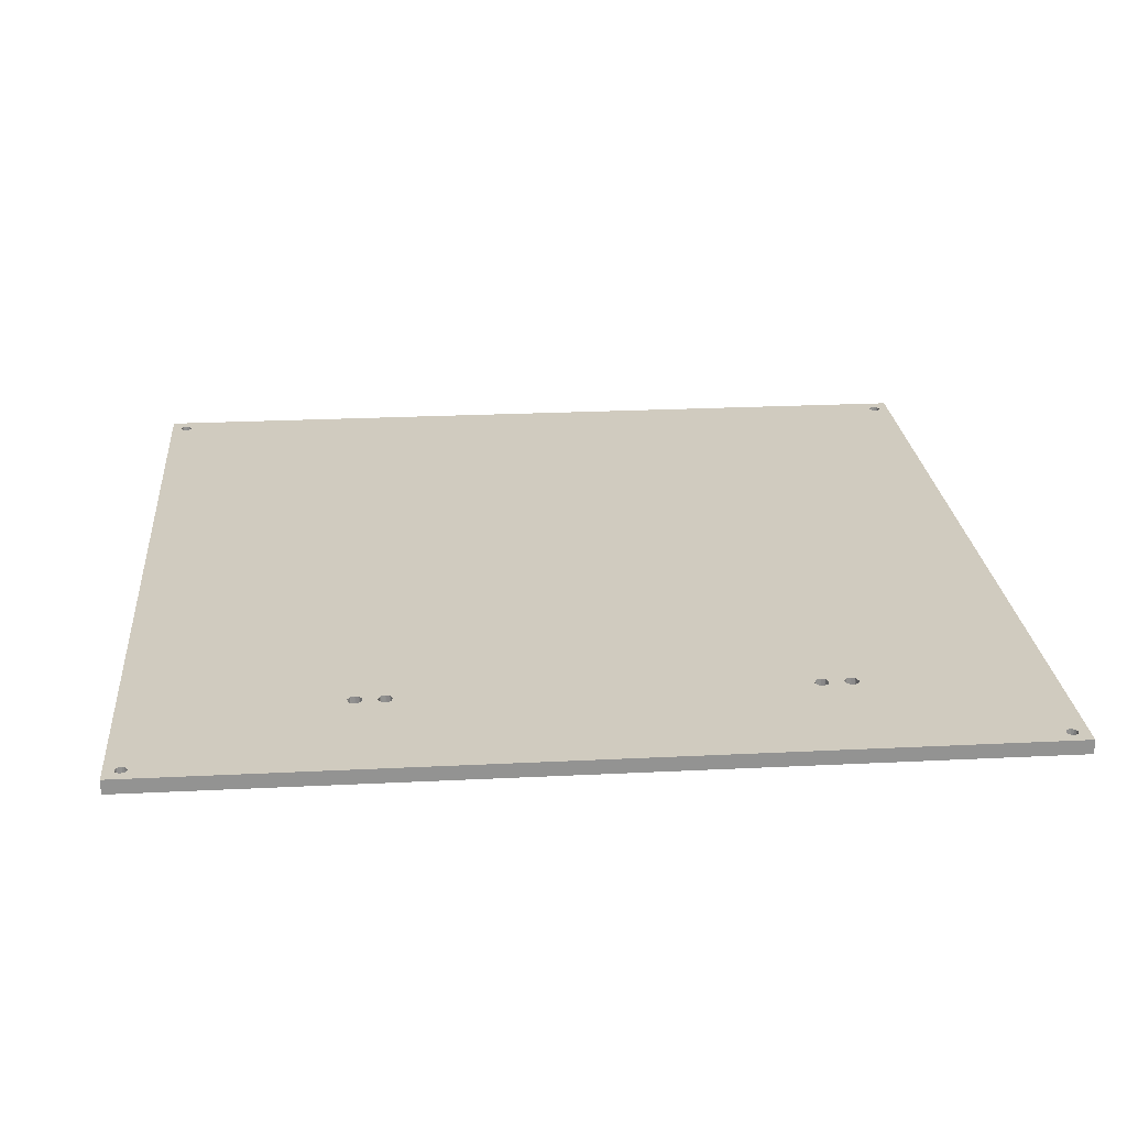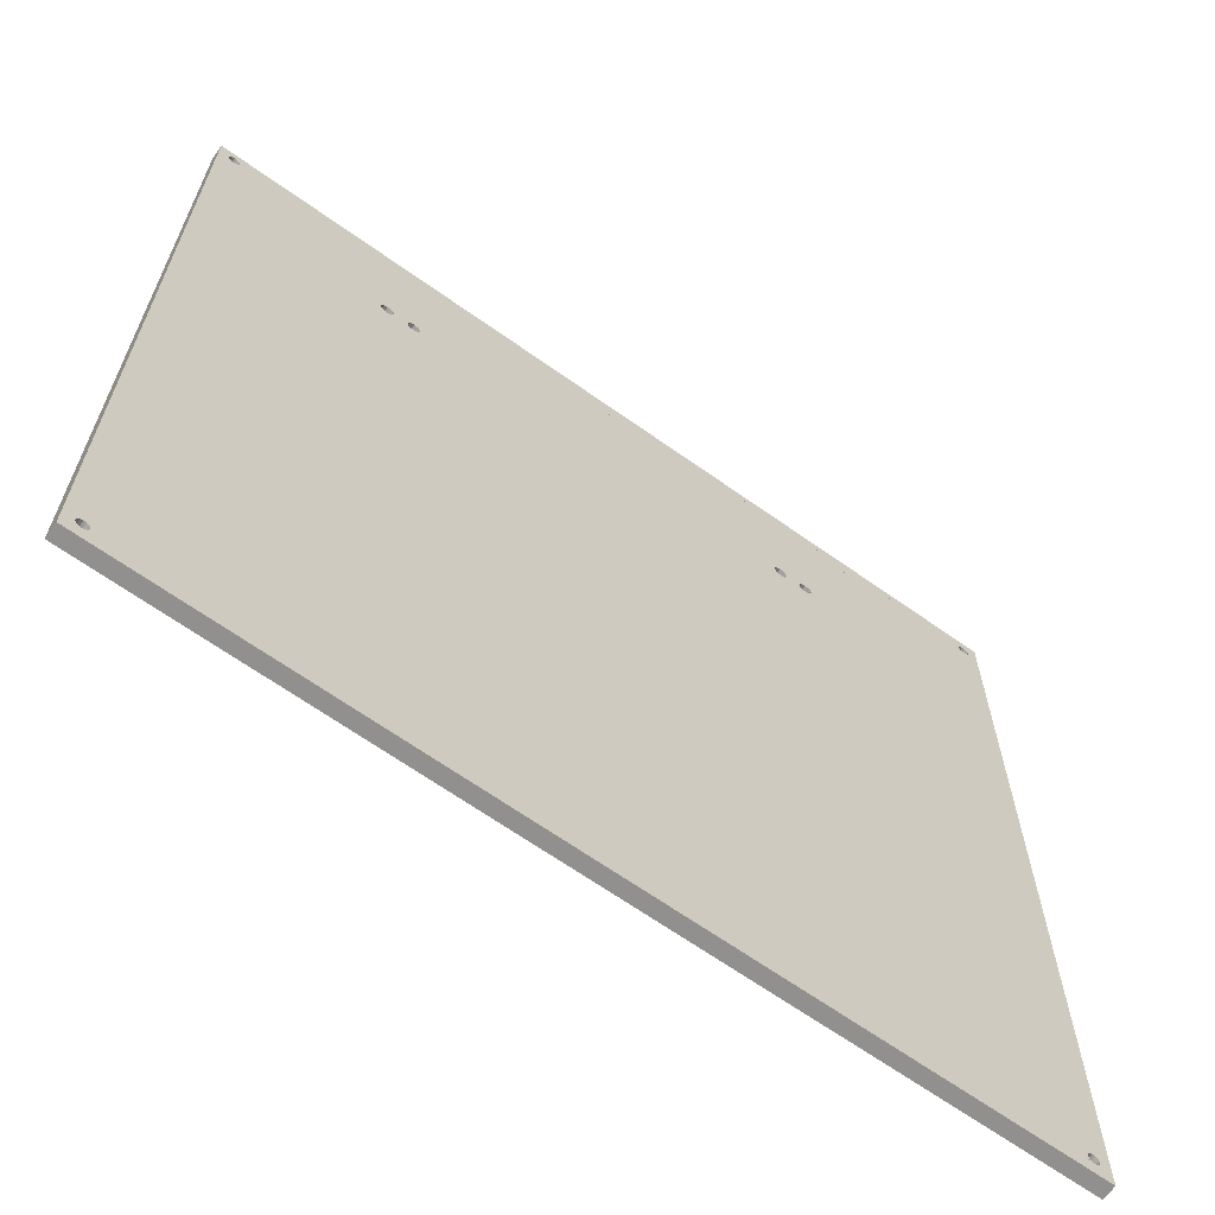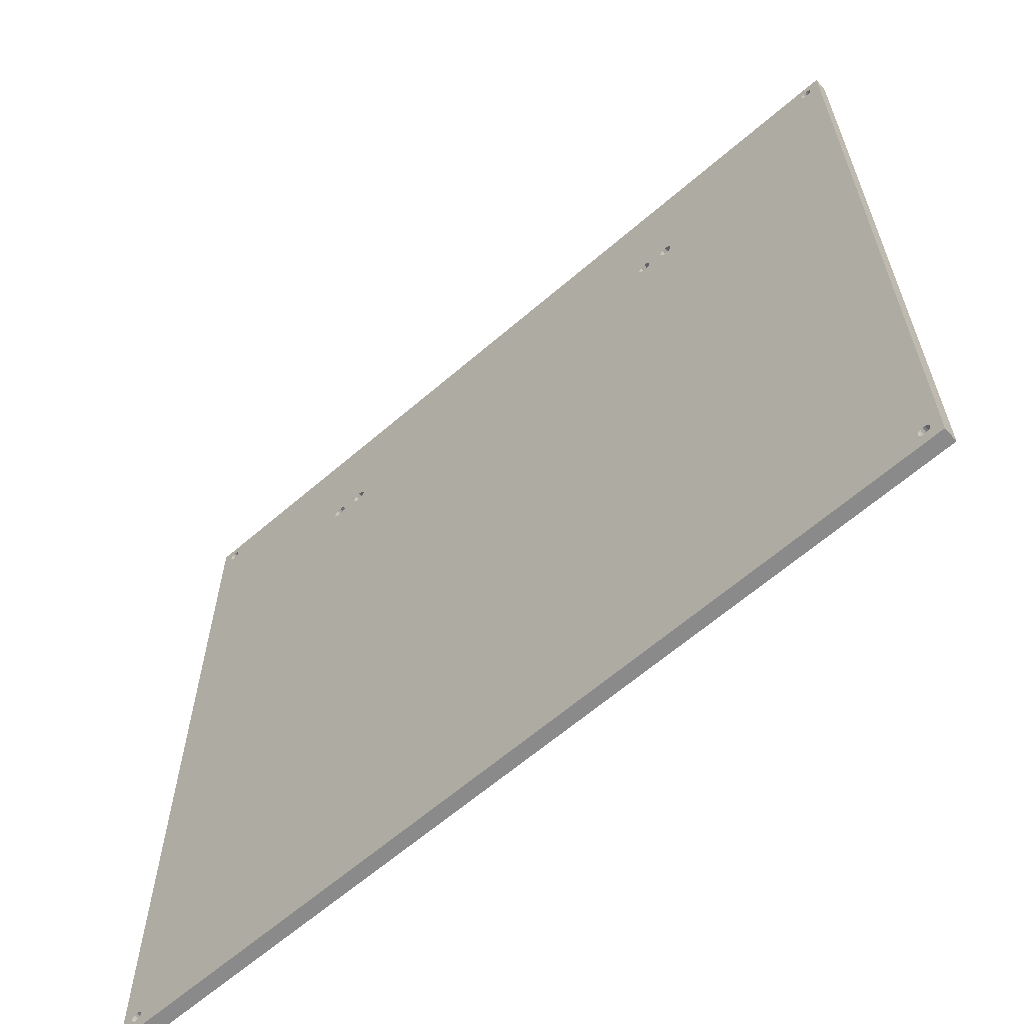
<metadata>
{"format":"obj","ext":"obj","renderer":"f3d","projection":"perspective","resolution":1024,"background":"white","views":[{"elev":23.7,"azim":175.2,"up":"+Z"},{"elev":-65.7,"azim":-35.6,"up":"+Y"},{"elev":-63.4,"azim":41.1,"up":"+Y"}]}
</metadata>
<code>
v 4021 -4004 0
v 4021 -3389 0
v 4021 -3389 10
f 1 2 3
v 4021 -4004 10
f 3 4 1
v 4626 -3389 0
v 4626 -3389 10
f 2 5 6
f 6 3 2
v 4626 -4004 0
v 4626 -4004 10
f 5 7 8
f 8 6 5
f 7 1 4
f 4 8 7
v 4174 -3485 0
v 4175 -3485 0
v 4177 -3484 10
f 9 10 11
v 4174 -3485 10
f 11 12 9
v 4178 -3483 0
f 10 13 11
v 4178 -3479 0
v 4178 -3480 10
f 13 14 15
f 15 11 13
v 4176 -3476 0
v 4176 -3476 10
f 14 16 17
f 17 15 14
v 4174 -3476 0
v 4174 -3476 10
f 16 18 19
f 19 17 16
v 4170 -3477 0
v 4170 -3477 10
f 18 20 21
f 21 19 18
v 4169 -3481 0
v 4169 -3481 10
f 20 22 23
f 23 21 20
v 4169 -3483 0
f 22 24 23
v 4171 -3485 10
f 25 23 24
v 4172 -3485 0
f 24 26 25
f 26 9 12
f 12 25 26
v 4453 -3485 0
v 4455 -3485 0
v 4455 -3485 10
f 27 28 29
v 4452 -3485 10
f 29 30 27
v 4458 -3485 0
v 4458 -3484 10
f 28 31 32
f 32 29 28
v 4460 -3481 0
f 31 33 32
v 4460 -3480 10
f 34 32 33
v 4458 -3477 0
f 33 35 34
v 4458 -3476 10
f 36 34 35
v 4455 -3476 0
v 4455 -3476 10
f 35 37 38
f 38 36 35
v 4452 -3476 0
v 4452 -3477 10
f 37 39 40
f 40 38 37
v 4450 -3480 0
f 39 41 40
v 4450 -3481 10
f 42 40 41
v 4451 -3483 0
f 41 43 42
f 30 42 43
f 43 27 30
v 4475 -3485 0
v 4478 -3485 0
v 4477 -3485 10
f 44 45 46
v 4475 -3485 10
f 46 47 44
v 4479 -3482 0
v 4480 -3482 10
f 45 48 49
f 49 46 45
v 4480 -3479 0
f 48 50 49
v 4479 -3477 10
f 51 49 50
v 4477 -3476 0
f 50 52 51
v 4475 -3476 0
v 4475 -3476 10
f 52 53 54
f 54 51 52
v 4473 -3476 0
v 4472 -3476 10
f 53 55 56
f 56 54 53
v 4470 -3478 0
f 55 57 56
v 4470 -3479 10
f 58 56 57
v 4470 -3481 0
f 57 59 58
v 4471 -3483 0
v 4470 -3482 10
f 59 60 61
f 61 58 59
v 4472 -3485 10
f 62 61 60
v 4473 -3485 0
f 60 63 62
f 63 44 47
f 47 62 63
v 4151 -3485 0
v 4154 -3485 0
v 4154 -3485 10
f 64 65 66
v 4151 -3485 10
f 66 67 64
v 4157 -3485 0
v 4156 -3485 10
f 65 68 69
f 69 66 65
v 4159 -3481 0
v 4159 -3482 10
f 68 70 71
f 71 69 68
v 4157 -3477 0
v 4158 -3478 10
f 70 72 73
f 73 71 70
v 4156 -3476 10
f 74 73 72
v 4154 -3476 0
v 4154 -3476 10
f 72 75 76
f 76 74 72
v 4150 -3477 0
v 4151 -3476 10
f 75 77 78
f 78 76 75
v 4149 -3480 10
f 79 78 77
v 4149 -3482 0
f 77 80 79
f 80 64 67
f 67 79 80
v 4612 -3403 0
v 4614 -3404 0
v 4614 -3404 10
f 81 82 83
v 4612 -3403 10
f 83 84 81
v 4616 -3404 0
v 4616 -3404 10
f 82 85 86
f 86 83 82
v 4617 -3403 0
v 4617 -3403 10
f 85 87 88
f 88 86 85
v 4618 -3401 0
v 4618 -3401 10
f 87 89 90
f 90 88 87
v 4618 -3400 0
v 4618 -3400 10
f 89 91 92
f 92 90 89
v 4618 -3398 0
v 4618 -3398 10
f 91 93 94
f 94 92 91
v 4617 -3397 0
v 4617 -3397 10
f 93 95 96
f 96 94 93
v 4616 -3396 0
v 4616 -3396 10
f 95 97 98
f 98 96 95
v 4614 -3396 0
v 4614 -3396 10
f 97 99 100
f 100 98 97
v 4612 -3396 0
v 4612 -3396 10
f 99 101 102
f 102 100 99
v 4611 -3397 0
v 4611 -3397 10
f 101 103 104
f 104 102 101
v 4611 -3399 0
v 4611 -3399 10
f 103 105 106
f 106 104 103
v 4611 -3401 0
v 4611 -3401 10
f 105 107 108
f 108 106 105
v 4611 -3402 0
v 4611 -3402 10
f 107 109 110
f 110 108 107
f 109 81 84
f 84 110 109
v 4030 -3403 0
v 4031 -3404 0
v 4031 -3404 10
f 111 112 113
v 4030 -3403 10
f 113 114 111
v 4033 -3404 0
v 4033 -3404 10
f 112 115 116
f 116 113 112
v 4034 -3403 0
v 4034 -3403 10
f 115 117 118
f 118 116 115
v 4035 -3401 0
v 4035 -3401 10
f 117 119 120
f 120 118 117
v 4036 -3400 0
v 4036 -3400 10
f 119 121 122
f 122 120 119
v 4035 -3398 0
v 4035 -3398 10
f 121 123 124
f 124 122 121
v 4034 -3397 0
v 4034 -3397 10
f 123 125 126
f 126 124 123
v 4033 -3396 0
v 4033 -3396 10
f 125 127 128
f 128 126 125
v 4031 -3396 0
v 4031 -3396 10
f 127 129 130
f 130 128 127
v 4030 -3396 0
v 4030 -3396 10
f 129 131 132
f 132 130 129
v 4029 -3397 0
v 4029 -3397 10
f 131 133 134
f 134 132 131
v 4028 -3399 0
v 4028 -3399 10
f 133 135 136
f 136 134 133
v 4028 -3401 0
v 4028 -3401 10
f 135 137 138
f 138 136 135
v 4029 -3402 0
v 4029 -3402 10
f 137 139 140
f 140 138 137
f 139 111 114
f 114 140 139
v 4612 -3994 0
v 4614 -3994 0
v 4614 -3994 10
f 141 142 143
v 4612 -3994 10
f 143 144 141
v 4616 -3994 0
v 4616 -3994 10
f 142 145 146
f 146 143 142
v 4617 -3993 0
v 4617 -3993 10
f 145 147 148
f 148 146 145
v 4618 -3992 0
v 4618 -3992 10
f 147 149 150
f 150 148 147
v 4618 -3990 0
v 4618 -3990 10
f 149 151 152
f 152 150 149
v 4618 -3989 0
v 4618 -3989 10
f 151 153 154
f 154 152 151
v 4617 -3987 0
v 4617 -3987 10
f 153 155 156
f 156 154 153
v 4616 -3987 0
v 4616 -3987 10
f 155 157 158
f 158 156 155
v 4614 -3986 0
v 4614 -3986 10
f 157 159 160
f 160 158 157
v 4612 -3987 0
v 4612 -3987 10
f 159 161 162
f 162 160 159
v 4611 -3988 0
v 4611 -3988 10
f 161 163 164
f 164 162 161
v 4611 -3990 0
v 4611 -3990 10
f 163 165 166
f 166 164 163
v 4611 -3991 0
v 4611 -3991 10
f 165 167 168
f 168 166 165
v 4611 -3993 0
v 4611 -3993 10
f 167 169 170
f 170 168 167
f 169 141 144
f 144 170 169
v 4031 -3994 0
v 4033 -3994 0
v 4033 -3994 10
f 171 172 173
v 4031 -3994 10
f 173 174 171
v 4034 -3993 0
v 4034 -3993 10
f 172 175 176
f 176 173 172
v 4035 -3992 0
v 4035 -3992 10
f 175 177 178
f 178 176 175
v 4036 -3990 0
v 4036 -3990 10
f 177 179 180
f 180 178 177
v 4035 -3989 0
v 4035 -3989 10
f 179 181 182
f 182 180 179
v 4034 -3987 0
v 4034 -3987 10
f 181 183 184
f 184 182 181
v 4033 -3987 0
v 4033 -3987 10
f 183 185 186
f 186 184 183
v 4031 -3986 0
v 4031 -3986 10
f 185 187 188
f 188 186 185
v 4030 -3987 0
v 4030 -3987 10
f 187 189 190
f 190 188 187
v 4029 -3988 0
v 4029 -3988 10
f 189 191 192
f 192 190 189
v 4028 -3990 0
v 4028 -3990 10
f 191 193 194
f 194 192 191
v 4028 -3991 0
v 4028 -3991 10
f 193 195 196
f 196 194 193
v 4029 -3993 0
v 4029 -3993 10
f 195 197 198
f 198 196 195
v 4030 -3994 0
v 4030 -3994 10
f 197 199 200
f 200 198 197
f 199 171 174
f 174 200 199
v 4021 -3994 0
v 4626 -3994 0
f 201 202 7
v 4021 -3994 10
v 4626 -3994 10
f 203 204 8
f 7 1 201
f 8 4 203
v 4021 -3994 0
v 4031 -3994 0
f 205 206 171
v 4021 -3994 10
v 4031 -3994 10
f 207 208 174
f 171 201 205
f 174 203 207
v 4614 -3994 0
f 172 209 142
v 4614 -3994 10
f 173 210 143
f 142 171 172
f 143 174 173
v 4626 -3994 0
f 145 211 202
v 4626 -3994 10
f 146 212 204
f 202 142 145
f 204 143 146
v 4021 -3994 0
f 213 199 206
v 4021 -3994 10
f 214 200 208
f 206 205 213
f 208 207 214
v 4034 -3994 0
f 215 141 209
v 4034 -3994 10
f 216 144 210
f 209 172 215
f 210 173 216
v 4616 -3994 0
v 4626 -3994 0
f 217 218 211
v 4616 -3994 10
v 4626 -3994 10
f 219 220 212
f 211 145 217
f 212 146 219
v 4021 -3993 0
v 4029 -3993 0
f 221 222 199
v 4021 -3993 10
v 4029 -3993 10
f 223 224 200
f 199 213 221
f 200 214 223
v 4612 -3993 0
f 175 225 141
v 4612 -3993 10
f 176 226 144
f 141 215 175
f 144 216 176
v 4626 -3993 0
f 147 227 218
v 4626 -3993 10
f 148 228 220
f 218 217 147
f 220 219 148
v 4021 -3993 0
f 229 197 222
v 4021 -3993 10
f 230 198 224
f 222 221 229
f 224 223 230
v 4035 -3993 0
f 231 169 225
v 4035 -3993 10
f 232 170 226
f 225 175 231
f 226 176 232
v 4618 -3993 0
v 4626 -3993 0
f 233 234 227
v 4618 -3993 10
v 4626 -3993 10
f 235 236 228
f 227 147 233
f 228 148 235
v 4021 -3992 0
v 4028 -3992 0
f 237 238 197
v 4021 -3992 10
v 4028 -3992 10
f 239 240 198
f 197 229 237
f 198 230 239
v 4611 -3992 0
f 177 241 169
v 4611 -3992 10
f 178 242 170
f 169 231 177
f 170 232 178
v 4626 -3992 0
f 149 243 234
v 4626 -3992 10
f 150 244 236
f 234 233 149
f 236 235 150
v 4021 -3991 0
f 245 195 238
v 4021 -3991 10
f 246 196 240
f 238 237 245
f 240 239 246
v 4036 -3991 0
f 247 167 241
v 4036 -3991 10
f 248 168 242
f 241 177 247
f 242 178 248
v 4618 -3991 0
v 4626 -3991 0
f 249 250 243
v 4618 -3991 10
v 4626 -3991 10
f 251 252 244
f 243 149 249
f 244 150 251
v 4021 -3990 0
v 4028 -3990 0
f 253 254 195
v 4021 -3990 10
v 4028 -3990 10
f 255 256 196
f 195 245 253
f 196 246 255
v 4611 -3990 0
f 179 257 167
v 4611 -3990 10
f 180 258 168
f 167 247 179
f 168 248 180
v 4626 -3990 0
f 151 259 250
v 4626 -3990 10
f 152 260 252
f 250 249 151
f 252 251 152
v 4021 -3990 0
f 261 193 254
v 4021 -3990 10
f 262 194 256
f 254 253 261
f 256 255 262
v 4036 -3990 0
f 263 165 257
v 4036 -3990 10
f 264 166 258
f 257 179 263
f 258 180 264
v 4618 -3990 0
v 4626 -3990 0
f 265 266 259
v 4618 -3990 10
v 4626 -3990 10
f 267 268 260
f 259 151 265
f 260 152 267
v 4021 -3989 0
v 4028 -3989 0
f 269 270 193
v 4021 -3989 10
v 4028 -3989 10
f 271 272 194
f 193 261 269
f 194 262 271
v 4611 -3989 0
f 181 273 165
v 4611 -3989 10
f 182 274 166
f 165 263 181
f 166 264 182
v 4626 -3989 0
f 153 275 266
v 4626 -3989 10
f 154 276 268
f 266 265 153
f 268 267 154
v 4021 -3988 0
f 277 191 270
v 4021 -3988 10
f 278 192 272
f 270 269 277
f 272 271 278
v 4035 -3988 0
f 279 163 273
v 4035 -3988 10
f 280 164 274
f 273 181 279
f 274 182 280
v 4618 -3988 0
v 4626 -3988 0
f 281 282 275
v 4618 -3988 10
v 4626 -3988 10
f 283 284 276
f 275 153 281
f 276 154 283
v 4021 -3987 0
v 4029 -3987 0
f 285 286 191
v 4021 -3987 10
v 4029 -3987 10
f 287 288 192
f 191 277 285
f 192 278 287
v 4612 -3987 0
f 183 289 163
v 4612 -3987 10
f 184 290 164
f 163 279 183
f 164 280 184
v 4626 -3987 0
f 155 291 282
v 4626 -3987 10
f 156 292 284
f 282 281 155
f 284 283 156
v 4021 -3987 0
f 293 189 286
v 4021 -3987 10
f 294 190 288
f 286 285 293
f 288 287 294
v 4034 -3987 0
f 295 161 289
v 4034 -3987 10
f 296 162 290
f 289 183 295
f 290 184 296
v 4616 -3987 0
v 4626 -3987 0
f 297 298 291
v 4616 -3987 10
v 4626 -3987 10
f 299 300 292
f 291 155 297
f 292 156 299
v 4021 -3987 0
v 4031 -3987 0
f 301 302 189
v 4021 -3987 10
v 4031 -3987 10
f 303 304 190
f 189 293 301
f 190 294 303
v 4614 -3987 0
f 185 305 161
v 4614 -3987 10
f 186 306 162
f 161 295 185
f 162 296 186
v 4626 -3987 0
f 157 307 298
v 4626 -3987 10
f 158 308 300
f 298 297 157
f 300 299 158
v 4021 -3986 0
f 309 187 302
v 4021 -3986 10
f 310 188 304
f 302 301 309
f 304 303 310
f 187 159 305
f 188 160 306
f 305 185 187
f 306 186 188
v 4626 -3986 0
f 159 311 307
v 4626 -3986 10
f 160 312 308
f 307 157 159
f 308 158 160
v 4021 -3485 0
v 4626 -3485 0
f 313 314 311
v 4021 -3485 10
v 4626 -3485 10
f 315 316 312
f 311 309 313
f 312 310 315
v 4021 -3485 0
f 317 64 65
v 4021 -3485 10
f 318 67 66
f 65 313 317
f 66 315 318
f 68 26 9
f 69 25 12
f 9 65 68
f 12 66 69
f 10 27 28
f 11 30 29
f 28 9 10
f 29 12 11
f 31 63 44
f 32 62 47
f 44 28 31
f 47 29 32
v 4626 -3485 0
f 45 319 314
v 4626 -3485 10
f 46 320 316
f 314 44 45
f 316 47 46
v 4021 -3484 0
f 64 317 321
v 4021 -3484 10
f 67 318 322
f 68 24 26
f 13 43 27
f 27 10 13
f 31 60 63
v 4626 -3484 0
f 45 323 319
v 4626 -3484 10
f 46 324 320
v 4021 -3482 0
f 325 80 64
v 4021 -3482 10
f 326 79 67
f 64 321 325
f 67 322 326
f 71 23 25
f 24 68 70
f 25 69 71
f 11 42 30
f 32 61 62
f 60 31 33
v 4626 -3482 0
f 48 327 323
v 4626 -3482 10
f 49 328 324
f 323 45 48
f 324 46 49
v 4021 -3481 0
f 80 325 329
v 4021 -3481 10
f 79 326 330
f 70 22 24
f 14 41 43
f 43 13 14
f 42 11 15
f 33 59 60
f 34 58 61
f 61 32 34
v 4626 -3481 0
f 50 331 327
v 4626 -3481 10
f 49 332 328
f 327 48 50
v 4021 -3479 0
f 333 77 80
f 80 329 333
v 4021 -3479 10
f 79 330 334
f 72 20 22
f 73 21 23
f 22 70 72
f 23 71 73
f 15 40 42
f 35 57 59
f 59 33 35
v 4626 -3479 0
f 50 335 331
v 4626 -3479 10
f 51 336 332
f 332 49 51
v 4021 -3477 10
f 337 78 79
v 4021 -3477 0
f 77 333 338
f 79 334 337
f 16 39 41
f 41 14 16
f 40 15 17
f 36 56 58
f 58 34 36
v 4626 -3477 0
f 52 339 335
v 4626 -3477 10
f 51 340 336
f 335 50 52
v 4021 -3476 0
f 77 338 341
v 4021 -3476 10
f 78 337 342
f 21 73 74
f 35 55 57
v 4626 -3476 0
f 52 343 339
v 4626 -3476 10
f 51 344 340
v 4021 -3476 0
f 345 75 77
v 4021 -3476 10
f 346 76 78
f 77 341 345
f 78 342 346
f 75 18 20
f 76 19 21
f 20 72 75
f 21 74 76
f 18 37 39
f 19 38 40
f 39 16 18
f 40 17 19
f 37 53 55
f 38 54 56
f 55 35 37
f 56 36 38
v 4626 -3476 0
f 53 347 343
v 4626 -3476 10
f 54 348 344
f 343 52 53
f 344 51 54
v 4021 -3404 0
v 4626 -3404 0
f 349 350 347
v 4021 -3404 10
v 4626 -3404 10
f 351 352 348
f 347 345 349
f 348 346 351
v 4021 -3404 0
v 4031 -3404 0
f 353 354 112
v 4021 -3404 10
v 4031 -3404 10
f 355 356 113
f 112 349 353
f 113 351 355
v 4614 -3404 0
f 115 357 82
v 4614 -3404 10
f 116 358 83
f 82 112 115
f 83 113 116
v 4626 -3404 0
f 85 359 350
v 4626 -3404 10
f 86 360 352
f 350 82 85
f 352 83 86
v 4021 -3403 0
f 361 111 354
v 4021 -3403 10
f 362 114 356
f 354 353 361
f 356 355 362
v 4034 -3403 0
f 363 81 357
v 4034 -3403 10
f 364 84 358
f 357 115 363
f 358 116 364
v 4616 -3403 0
v 4626 -3403 0
f 365 366 359
v 4616 -3403 10
v 4626 -3403 10
f 367 368 360
f 359 85 365
f 360 86 367
v 4021 -3403 0
v 4029 -3403 0
f 369 370 111
v 4021 -3403 10
v 4029 -3403 10
f 371 372 114
f 111 361 369
f 114 362 371
v 4612 -3403 0
f 117 373 81
v 4612 -3403 10
f 118 374 84
f 81 363 117
f 84 364 118
v 4626 -3403 0
f 87 375 366
v 4626 -3403 10
f 88 376 368
f 366 365 87
f 368 367 88
v 4021 -3402 0
f 377 139 370
v 4021 -3402 10
f 378 140 372
f 370 369 377
f 372 371 378
v 4035 -3402 0
f 379 109 373
v 4035 -3402 10
f 380 110 374
f 373 117 379
f 374 118 380
v 4618 -3402 0
v 4626 -3402 0
f 381 382 375
v 4618 -3402 10
v 4626 -3402 10
f 383 384 376
f 375 87 381
f 376 88 383
v 4021 -3401 0
v 4028 -3401 0
f 385 386 139
v 4021 -3401 10
v 4028 -3401 10
f 387 388 140
f 139 377 385
f 140 378 387
v 4611 -3401 0
f 119 389 109
v 4611 -3401 10
f 120 390 110
f 109 379 119
f 110 380 120
v 4626 -3401 0
f 89 391 382
v 4626 -3401 10
f 90 392 384
f 382 381 89
f 384 383 90
v 4021 -3401 0
f 393 137 386
v 4021 -3401 10
f 394 138 388
f 386 385 393
f 388 387 394
v 4036 -3401 0
f 395 107 389
v 4036 -3401 10
f 396 108 390
f 389 119 395
f 390 120 396
v 4618 -3401 0
v 4626 -3401 0
f 397 398 391
v 4618 -3401 10
v 4626 -3401 10
f 399 400 392
f 391 89 397
f 392 90 399
v 4021 -3400 0
v 4028 -3400 0
f 401 402 137
v 4021 -3400 10
v 4028 -3400 10
f 403 404 138
f 137 393 401
f 138 394 403
v 4611 -3400 0
f 121 405 107
v 4611 -3400 10
f 122 406 108
f 107 395 121
f 108 396 122
v 4626 -3400 0
f 91 407 398
v 4626 -3400 10
f 92 408 400
f 398 397 91
f 400 399 92
v 4021 -3399 0
f 409 135 402
v 4021 -3399 10
f 410 136 404
f 402 401 409
f 404 403 410
v 4036 -3399 0
f 411 105 405
v 4036 -3399 10
f 412 106 406
f 405 121 411
f 406 122 412
v 4618 -3399 0
v 4626 -3399 0
f 413 414 407
v 4618 -3399 10
v 4626 -3399 10
f 415 416 408
f 407 91 413
f 408 92 415
v 4021 -3398 0
v 4028 -3398 0
f 417 418 135
v 4021 -3398 10
v 4028 -3398 10
f 419 420 136
f 135 409 417
f 136 410 419
v 4611 -3398 0
f 123 421 105
v 4611 -3398 10
f 124 422 106
f 105 411 123
f 106 412 124
v 4626 -3398 0
f 93 423 414
v 4626 -3398 10
f 94 424 416
f 414 413 93
f 416 415 94
v 4021 -3397 0
f 425 133 418
v 4021 -3397 10
f 426 134 420
f 418 417 425
f 420 419 426
v 4035 -3397 0
f 427 103 421
v 4035 -3397 10
f 428 104 422
f 421 123 427
f 422 124 428
v 4618 -3397 0
v 4626 -3397 0
f 429 430 423
v 4618 -3397 10
v 4626 -3397 10
f 431 432 424
f 423 93 429
f 424 94 431
v 4021 -3397 0
v 4029 -3397 0
f 433 434 133
v 4021 -3397 10
v 4029 -3397 10
f 435 436 134
f 133 425 433
f 134 426 435
v 4612 -3397 0
f 125 437 103
v 4612 -3397 10
f 126 438 104
f 103 427 125
f 104 428 126
v 4626 -3397 0
f 95 439 430
v 4626 -3397 10
f 96 440 432
f 430 429 95
f 432 431 96
v 4021 -3396 0
f 441 131 434
v 4021 -3396 10
f 442 132 436
f 434 433 441
f 436 435 442
v 4034 -3396 0
f 443 101 437
v 4034 -3396 10
f 444 102 438
f 437 125 443
f 438 126 444
v 4616 -3396 0
v 4626 -3396 0
f 445 446 439
v 4616 -3396 10
v 4626 -3396 10
f 447 448 440
f 439 95 445
f 440 96 447
v 4021 -3396 0
v 4031 -3396 0
f 449 450 131
v 4021 -3396 10
v 4031 -3396 10
f 451 452 132
f 131 441 449
f 132 442 451
v 4614 -3396 0
f 127 453 101
v 4614 -3396 10
f 128 454 102
f 101 443 127
f 102 444 128
v 4626 -3396 0
f 97 455 446
v 4626 -3396 10
f 98 456 448
f 446 445 97
f 448 447 98
v 4021 -3396 0
f 457 129 450
v 4021 -3396 10
f 458 130 452
f 450 449 457
f 452 451 458
f 129 99 453
f 130 100 454
f 453 127 129
f 454 128 130
v 4626 -3396 0
f 99 459 455
v 4626 -3396 10
f 100 460 456
f 455 97 99
f 456 98 100
f 2 5 459
f 3 6 460
f 459 457 2
f 460 458 3

</code>
